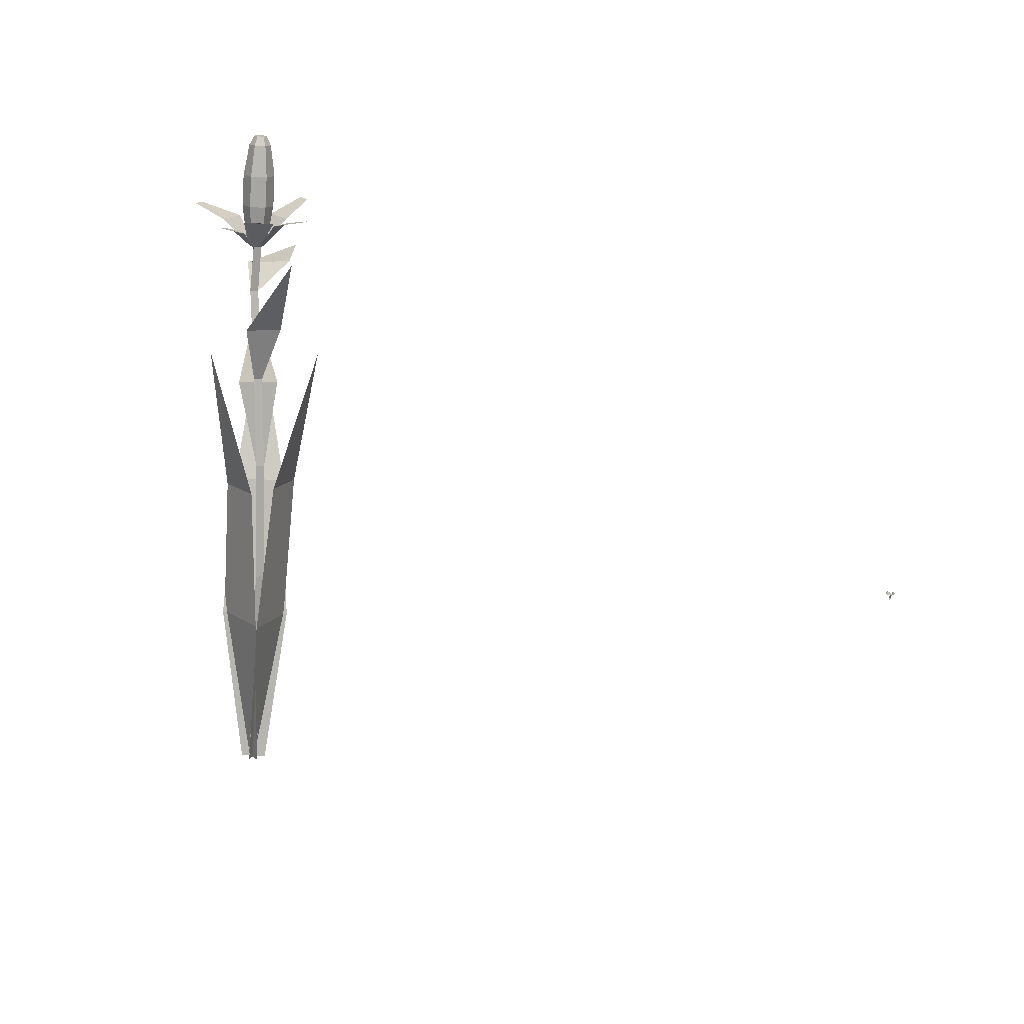
<metadata>
{"format":"obj","ext":"obj","renderer":"f3d","projection":"perspective","resolution":1024,"background":"white","views":[{"elev":9.3,"azim":-34.6,"up":"+Y"}]}
</metadata>
<code>
o corn_Plane.001
v -0.01501 -0.03588 0.9141
v -0.01501 -0.03387 0.9143
v -0.01328 -0.0337 0.9136
v -0.01328 -0.03594 0.9134
v -0.01703 -0.03601 0.9141
v -0.01502 -0.03581 0.9141
v -0.01473 -0.03745 0.9133
v -0.01696 -0.03768 0.9133
v -0.01644 -0.03356 0.9143
v -0.01734 -0.03535 0.9142
v -0.01895 -0.03461 0.9135
v -0.01793 -0.03261 0.9137
v -0.01601 -0.03463 0.9155
v -0.01601 -0.03533 0.9154
v -0.01577 -0.03498 0.9154
v -0.01648 -0.03506 0.9154
v -0.01616 -0.03532 0.9154
v -0.01584 -0.03469 0.9155
v -0.01149 -0.03485 0.9139
v -0.01566 -0.03937 0.9135
v -0.02003 -0.03284 0.914
f 1 2 3 4
f 5 6 7 8
f 9 10 11 12
f 13 2 1 14
f 15 6 5 16
f 17 10 9 18
f 4 3 19
f 8 7 20
f 12 11 21
o Cylinder.001_Cylinder.002
v 0.009687 0.2266 0.002708
v 0.005394 0.2551 0.008684
v 0.005401 0.2538 0.01873
v 0.009696 0.2247 0.01729
v -0.003028 0.2236 0.02456
v -0.00337 0.253 0.02375
v -0.01214 0.2536 0.01871
v -0.01576 0.2244 0.01726
v -0.01577 0.2263 0.002684
v -0.01215 0.2549 0.008668
v -0.00338 0.2556 0.003652
v -0.003046 0.2274 -0.004592
v -0.01126 0.1685 -0.002542
v -0.01543 0.1975 -0.001028
v -0.002707 0.1986 -0.008305
v -0.002368 0.1693 -0.007627
v -0.002355 0.1666 0.01275
v -0.002692 0.1949 0.02085
v -0.01542 0.1957 0.01355
v -0.01125 0.1672 0.007646
v 0.006531 0.1687 -0.002524
v 0.01003 0.1978 -0.001005
v 0.01004 0.1959 0.01357
v 0.006535 0.1674 0.007662
v -0.008416 0.2631 0.01196
v -0.003478 0.2636 0.009139
v -0.003472 0.2621 0.02046
v -0.008412 0.2624 0.01762
v 0.001464 0.2632 0.01197
v 0.001466 0.2625 0.01763
v -0.007589 0.1579 -0.00184
v -0.002244 0.1584 -0.004897
v -0.004795 0.1861 -0.02552
v -0.03156 0.1838 -0.01021
v -0.03426 0.1991 -0.04696
v -0.04472 0.1982 -0.04099
v 0.003109 0.1573 0.004295
v -0.002236 0.1568 0.007353
v 0.00076 0.1776 0.03015
v 0.02152 0.1794 0.01828
v 0.02079 0.1815 0.05041
v 0.02886 0.1822 0.0458
v -0.007586 0.1572 0.004285
v -0.02719 0.1815 0.02203
v -0.002916 0.1799 0.03594
v -0.03525 0.1827 0.04718
v -0.02576 0.1821 0.05262
v 0.003107 0.1581 -0.001829
v 0.02332 0.176 -0.01937
v -0.004249 0.1777 -0.03518
v 0.02946 0.1775 -0.05013
v 0.02517 0.1777 -0.05259
v 0.02535 0.1831 0.01119
v 0.02533 0.1869 -0.01861
v 0.05578 0.2007 -0.000154
v 0.05577 0.2025 -0.0135
v -0.02393 0.1743 -0.009118
v -0.02392 0.1708 0.01769
v -0.04213 0.1764 0.002992
v -0.04212 0.1754 0.01076
f 52 53 54 55
f 55 54 56 57
f 58 59 60 61
f 61 60 62 63
f 64 65 66 59
f 65 67 68 66
f 53 69 70 71
f 71 70 72 73
f 33 32 23 22
f 25 24 27 26
f 27 24 51 48
f 29 28 31 30
f 41 40 35 34
f 40 29 30 35
f 45 44 39 38
f 44 25 26 39
f 37 36 43 42
f 36 33 22 43
f 31 28 49 46
f 23 32 47 50
f 22 23 24 25
f 26 27 28 29
f 30 31 32 33
f 34 35 36 37
f 35 30 33 36
f 38 39 40 41
f 39 26 29 40
f 42 43 44 45
f 43 22 25 44
f 32 31 46 47
f 28 27 48 49
f 24 23 50 51
f 38 41 64 59
f 50 47 46 49 48 51
f 53 69 58 59 64 52
f 42 45 58 69
f 41 34 52 64
f 37 42 69 53
f 45 38 59 58
f 34 37 53 52
f 69 58 74 75
f 75 74 76 77
f 64 52 78 79
f 79 78 80 81
o Cylinder
v -0.007024 -0.05534 0.003234
v -0.002783 -0.05486 0.01069
v 0.01211 0.02634 0.01271
v -0.009361 0.02392 -0.02506
v 0.02045 0.09248 -0.04286
v -0.009581 0.02973 0.005931
v -0.000993 0.02955 0.006007
v 0.01065 0.07807 0.02334
v -0.02669 0.07883 0.023
v -0.008749 0.1435 0.0799
v 0.000799 0.1143 -0.002192
v -0.003439 0.1138 -0.009648
v 0.01029 0.1392 -0.03904
v 0.03351 0.1418 0.001808
v 0.06256 0.1548 -0.03523
v -0.007061 -0.1638 -0.001375
v -0.007024 -0.05534 0.003234
v -0.002783 -0.05486 0.01069
v -0.002763 -0.1644 0.006039
v -0.01137 -0.05468 0.01061
v -0.01136 -0.1644 0.006039
v -0.005231 0.02908 -0.00145
v -0.007791 0.1144 -0.002269
v -0.006313 -0.3409 -0.02131
v -0.002018 -0.3415 -0.0139
v -0.01061 -0.3415 -0.0139
v -0.006652 0.1599 0.004262
v -0.002705 0.1619 -0.003112
v 0.001929 0.1599 0.003837
f 82 83 84 85
f 85 84 86
f 87 88 89 90
f 90 89 91
f 92 93 94 95
f 95 94 96
f 97 98 99 100
f 100 99 101 102
f 103 87 104 93
f 102 101 98 97
f 105 106 107
f 107 102 97 105
f 106 100 102 107
f 105 97 100 106
f 93 104 108 109
f 87 88 92 104
f 88 103 93 92
f 98 99 83 82
f 99 98 103 88
f 101 99 88 87
f 98 101 87 103
f 110 109 108
f 104 92 110 108
f 92 93 109 110
o Plane_Plane.003
v -0.02397 -0.2035 -0.03552
v -0.02397 -0.2089 0.02696
v -0.02828 -0.07777 0.03069
v -0.02828 -0.07369 -0.01688
v 0.02533 -0.2067 0.001262
v -0.02727 -0.2038 -0.03277
v -0.01004 -0.07213 -0.03511
v 0.03 -0.07435 -0.009213
v -0.02755 -0.2096 0.03516
v 0.02334 -0.2065 -0.001359
v 0.02785 -0.07052 0.01508
v -0.01088 -0.07291 0.04288
v -0.007261 -0.3512 -0.005515
v -0.007261 -0.3493 -0.02775
v -0.0633 0.06018 0.01856
v -0.01387 -0.3497 -0.02351
v 0.005071 -0.3507 -0.01126
v 0.02905 0.06695 -0.04932
v 0.00141 -0.3499 -0.02061
v -0.01299 -0.3508 -0.01028
v 0.02697 0.0562 0.06505
f 111 112 113 114
f 115 116 117 118
f 119 120 121 122
f 123 112 111 124
f 114 113 125
f 126 116 115 127
f 118 117 128
f 129 120 119 130
f 122 121 131

</code>
